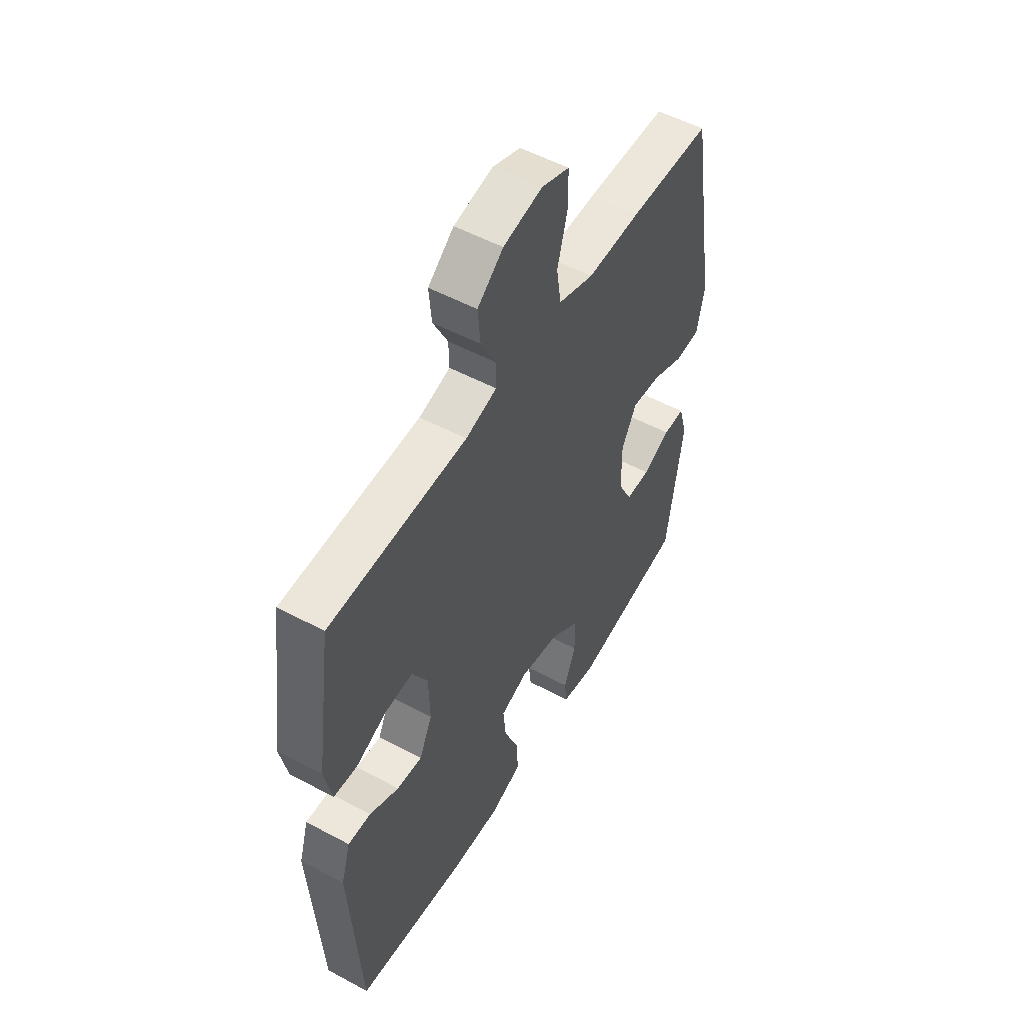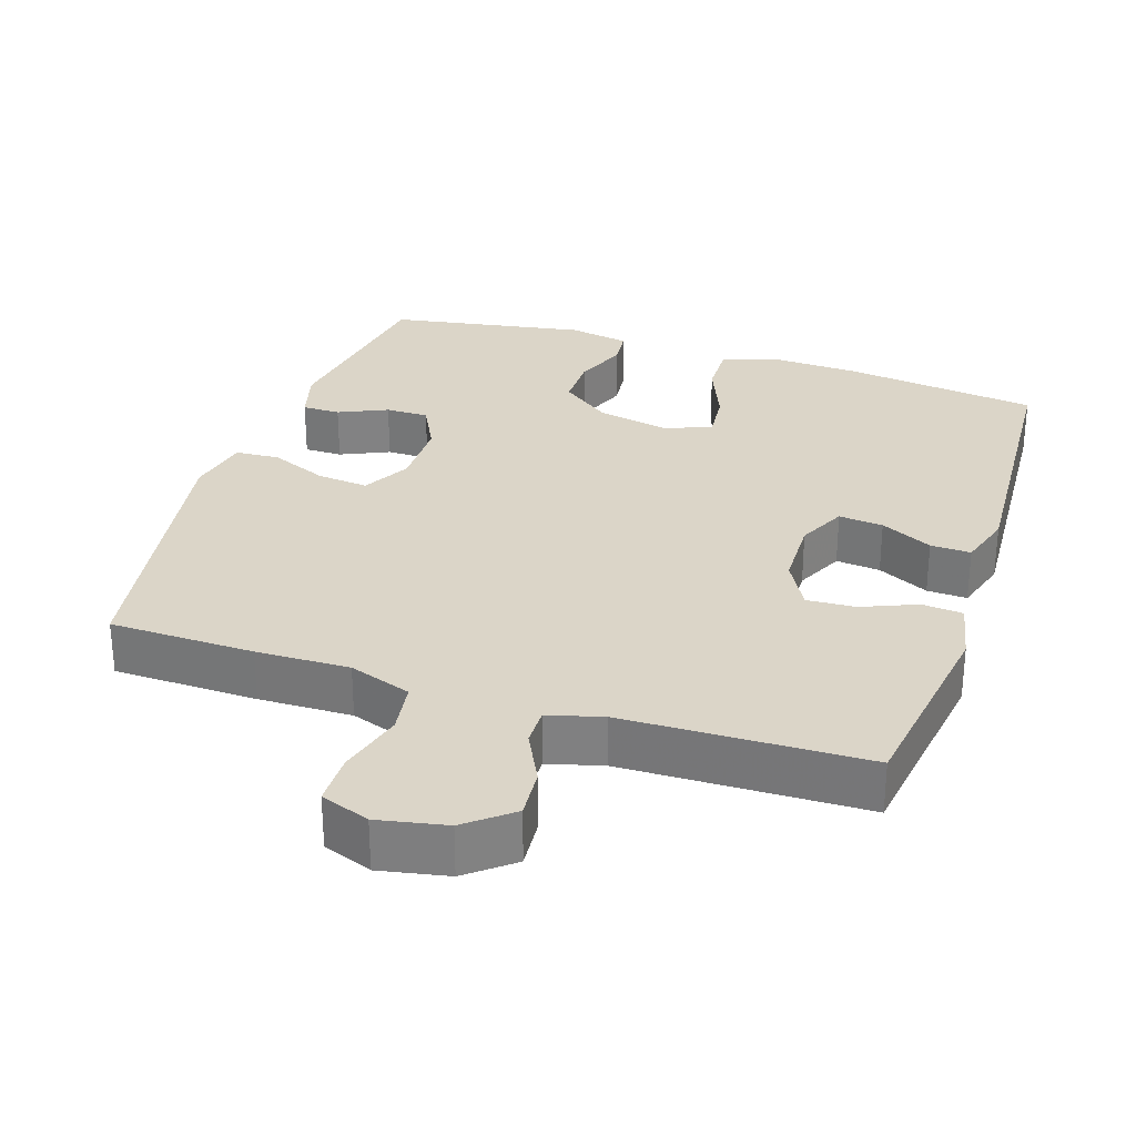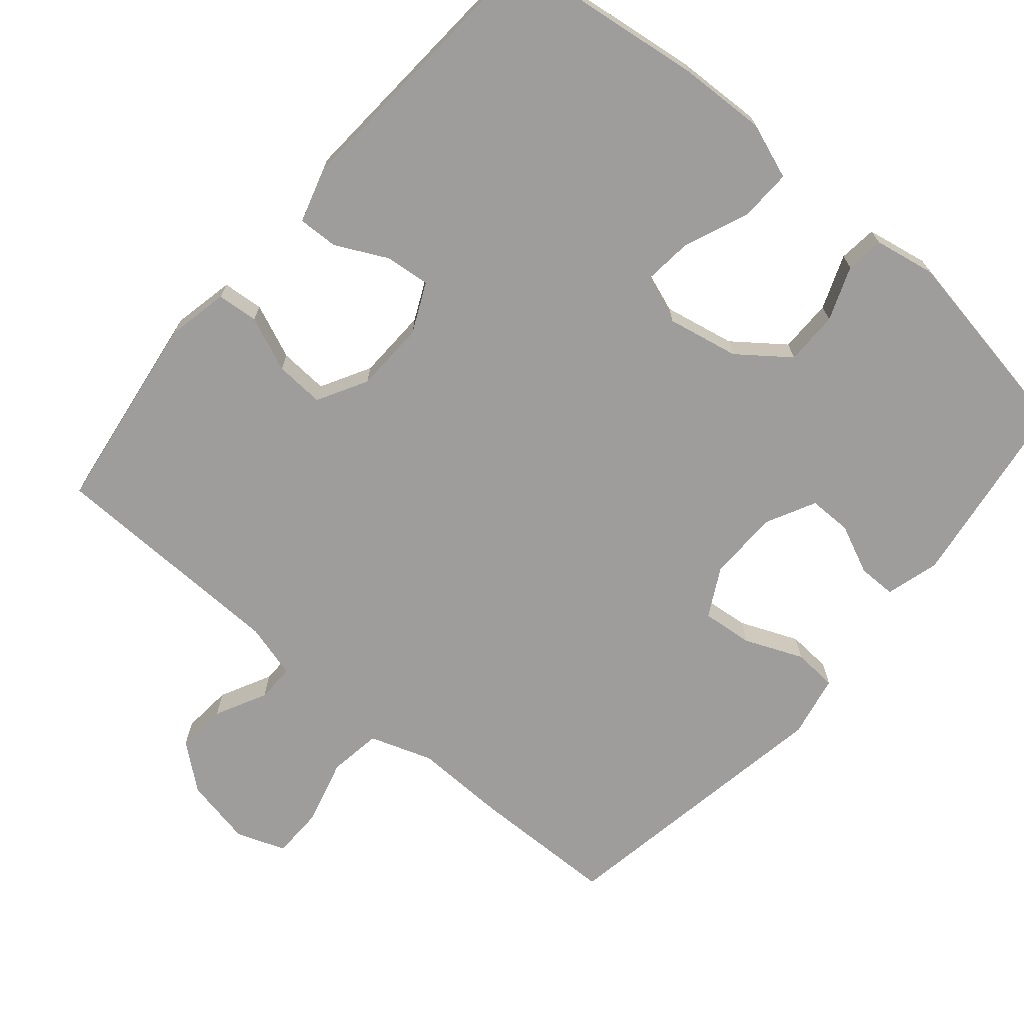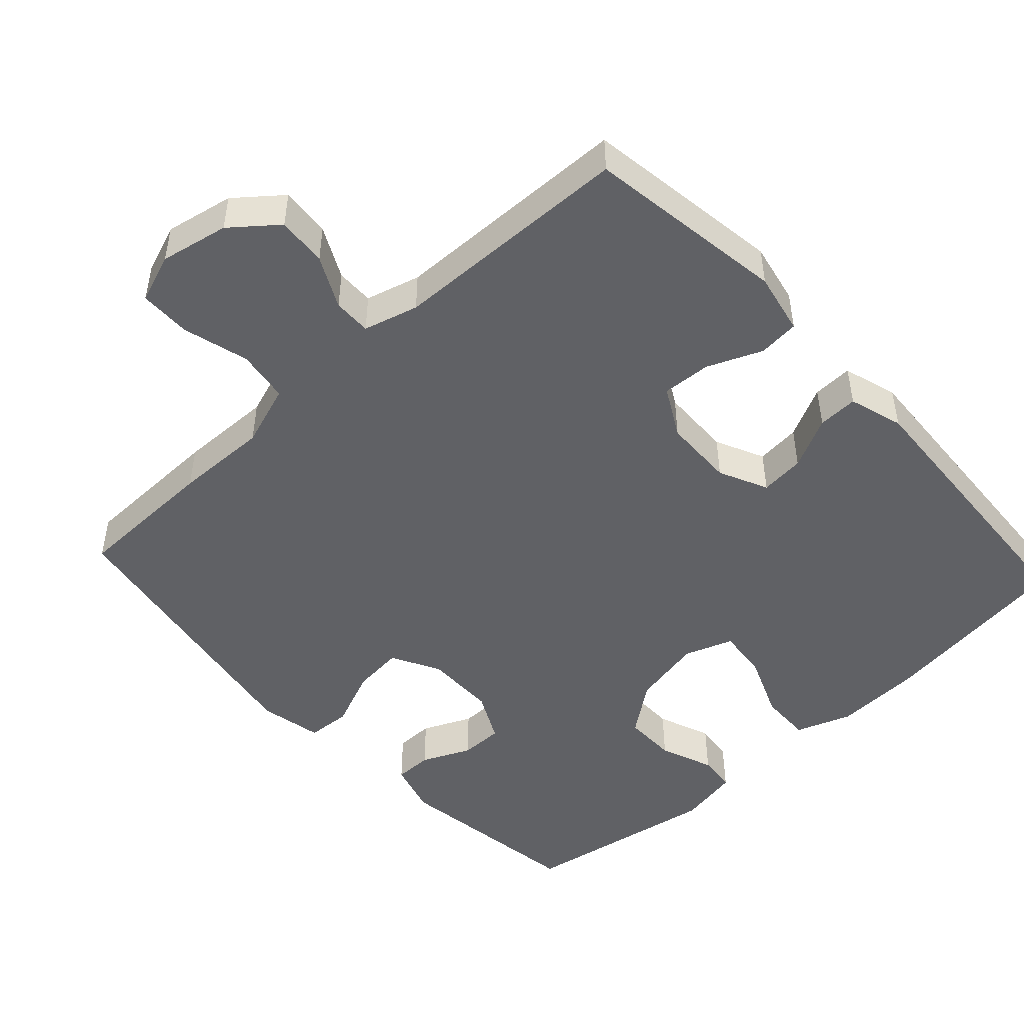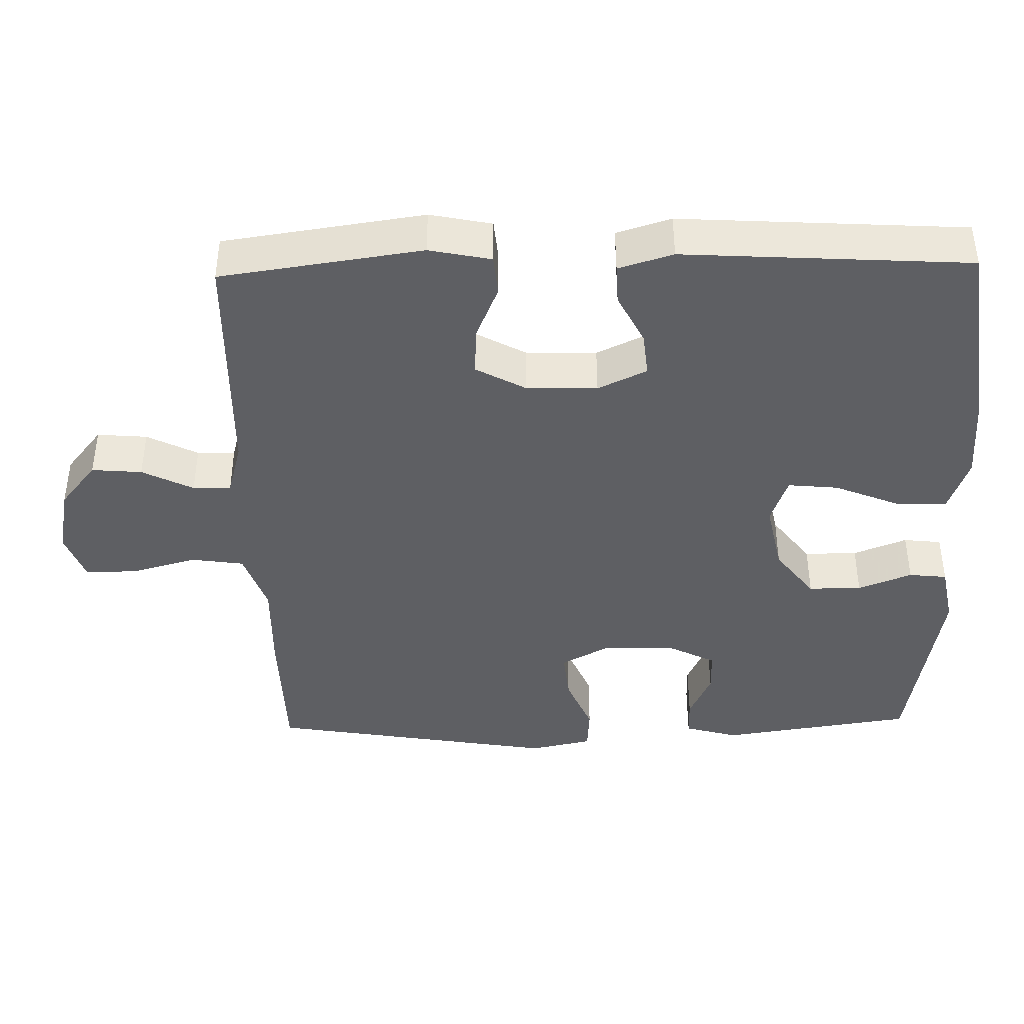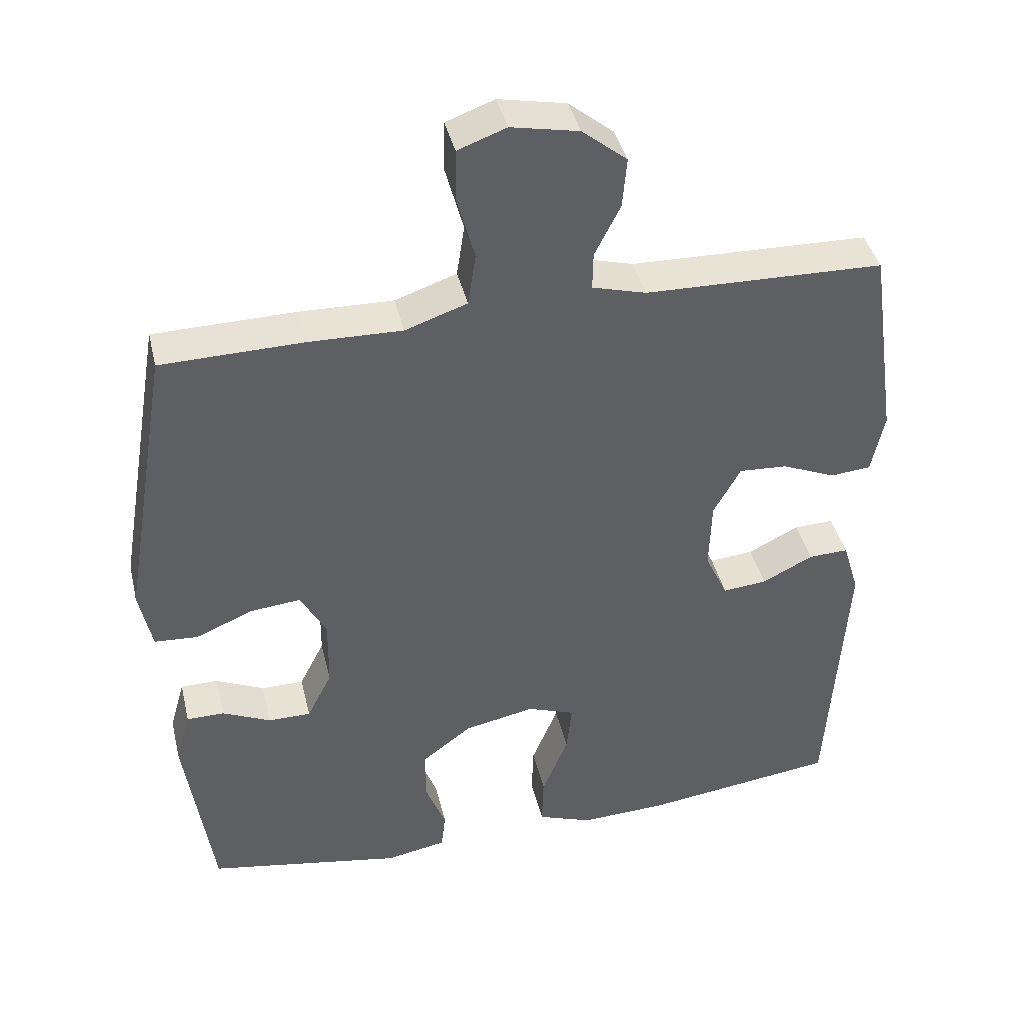
<metadata>
{"format":"obj","ext":"obj","renderer":"f3d","projection":"perspective","resolution":1024,"background":"white","views":[{"elev":53.1,"azim":119.9,"up":"+Z"},{"elev":29.5,"azim":18.3,"up":"+Y"},{"elev":-70.4,"azim":139.6,"up":"+Y"},{"elev":-48.3,"azim":42.7,"up":"+Y"},{"elev":-41.6,"azim":91.4,"up":"+Y"},{"elev":40.8,"azim":-13.2,"up":"+Z"}]}
</metadata>
<code>
v 0.5 0.07 0.5
v 0.54 0.07 0.22
v 0.522 0.07 0.134
v 0.465 0.07 0.129
v 0.389 0.07 0.161
v 0.321 0.07 0.165
v 0.283 0.07 0.096
v 0.28 0.07 -0.003
v 0.312 0.07 -0.071
v 0.374 0.07 -0.065
v 0.446 0.07 -0.029
v 0.502 0.07 -0.027
v 0.525 0.07 -0.103
v 0.5 0.07 -0.5
v 0.227 0.07 -0.536
v 0.105 0.07 -0.541
v 0.028 0.07 -0.513
v 0.03 0.07 -0.441
v 0.067 0.07 -0.351
v 0.074 0.07 -0.281
v 0.007 0.07 -0.257
v -0.092 0.07 -0.277
v -0.162 0.07 -0.33
v -0.162 0.07 -0.404
v -0.133 0.07 -0.479
v -0.139 0.07 -0.532
v -0.224 0.07 -0.548
v -0.5 0.07 -0.5
v -0.539 0.07 -0.23
v -0.518 0.07 -0.156
v -0.465 0.07 -0.156
v -0.397 0.07 -0.187
v -0.337 0.07 -0.187
v -0.302 0.07 -0.118
v -0.301 0.07 -0.019
v -0.337 0.07 0.048
v -0.408 0.07 0.041
v -0.489 0.07 0.007
v -0.55 0.07 0.011
v -0.568 0.07 0.098
v -0.5 0.07 0.5
v -0.299 0.07 0.504
v -0.169 0.07 0.501
v -0.082 0.07 0.531
v -0.071 0.07 0.604
v -0.096 0.07 0.696
v -0.095 0.07 0.768
v -0.027 0.07 0.793
v 0.068 0.07 0.774
v 0.131 0.07 0.723
v 0.125 0.07 0.653
v 0.089 0.07 0.582
v 0.088 0.07 0.529
v 0.164 0.07 0.508
v 0.5 0 0.5
v 0.54 0 0.22
v 0.522 0 0.134
v 0.465 0 0.129
v 0.389 0 0.161
v 0.321 0 0.165
v 0.283 0 0.096
v 0.28 0 -0.003
v 0.312 0 -0.071
v 0.374 0 -0.065
v 0.446 0 -0.029
v 0.502 0 -0.027
v 0.525 0 -0.103
v 0.5 0 -0.5
v 0.227 0 -0.536
v 0.105 0 -0.541
v 0.028 0 -0.513
v 0.03 0 -0.441
v 0.067 0 -0.351
v 0.074 0 -0.281
v 0.007 0 -0.257
v -0.092 0 -0.277
v -0.162 0 -0.33
v -0.162 0 -0.404
v -0.133 0 -0.479
v -0.139 0 -0.532
v -0.224 0 -0.548
v -0.5 0 -0.5
v -0.539 0 -0.23
v -0.518 0 -0.156
v -0.465 0 -0.156
v -0.397 0 -0.187
v -0.337 0 -0.187
v -0.302 0 -0.118
v -0.301 0 -0.019
v -0.337 0 0.048
v -0.408 0 0.041
v -0.489 0 0.007
v -0.55 0 0.011
v -0.568 0 0.098
v -0.5 0 0.5
v -0.299 0 0.504
v -0.169 0 0.501
v -0.082 0 0.531
v -0.071 0 0.604
v -0.096 0 0.696
v -0.095 0 0.768
v -0.027 0 0.793
v 0.068 0 0.774
v 0.131 0 0.723
v 0.125 0 0.653
v 0.089 0 0.582
v 0.088 0 0.529
v 0.164 0 0.508
f 49 50 51 52
f 49 52 53
f 48 49 53
f 45 46 47 48
f 44 45 48 53
f 43 44 53 54
f 41 42 43
f 40 41 43
f 37 38 39 40
f 36 37 40 43
f 35 36 43 54
f 29 30 31 32
f 29 32 33
f 28 29 33
f 27 28 33
f 24 25 26 27
f 23 24 27 33
f 22 23 33 34
f 16 17 18 19
f 16 19 20
f 15 16 20
f 14 15 20
f 13 14 20
f 10 11 12 13
f 9 10 13 20
f 8 9 20 21
f 2 3 4 5
f 2 5 6
f 1 2 6
f 54 1 6 7
f 22 34 35 54
f 21 22 54
f 7 8 21 54
f 106 105 104 103
f 107 106 103
f 107 103 102
f 102 101 100 99
f 107 102 99 98
f 108 107 98 97
f 97 96 95
f 97 95 94
f 94 93 92 91
f 97 94 91 90
f 108 97 90 89
f 86 85 84 83
f 87 86 83
f 87 83 82
f 87 82 81
f 81 80 79 78
f 87 81 78 77
f 88 87 77 76
f 73 72 71 70
f 74 73 70
f 74 70 69
f 74 69 68
f 74 68 67
f 67 66 65 64
f 74 67 64 63
f 75 74 63 62
f 59 58 57 56
f 60 59 56
f 60 56 55
f 61 60 55 108
f 108 89 88 76
f 108 76 75
f 108 75 62 61
f 1 55 56 2
f 2 56 57 3
f 3 57 58 4
f 4 58 59 5
f 5 59 60 6
f 6 60 61 7
f 7 61 62 8
f 8 62 63 9
f 9 63 64 10
f 10 64 65 11
f 11 65 66 12
f 12 66 67 13
f 13 67 68 14
f 14 68 69 15
f 15 69 70 16
f 16 70 71 17
f 17 71 72 18
f 18 72 73 19
f 19 73 74 20
f 20 74 75 21
f 21 75 76 22
f 22 76 77 23
f 23 77 78 24
f 24 78 79 25
f 25 79 80 26
f 26 80 81 27
f 27 81 82 28
f 28 82 83 29
f 29 83 84 30
f 30 84 85 31
f 31 85 86 32
f 32 86 87 33
f 33 87 88 34
f 34 88 89 35
f 35 89 90 36
f 36 90 91 37
f 37 91 92 38
f 38 92 93 39
f 39 93 94 40
f 40 94 95 41
f 41 95 96 42
f 42 96 97 43
f 43 97 98 44
f 44 98 99 45
f 45 99 100 46
f 46 100 101 47
f 47 101 102 48
f 48 102 103 49
f 49 103 104 50
f 50 104 105 51
f 51 105 106 52
f 52 106 107 53
f 53 107 108 54
f 54 108 55 1

</code>
